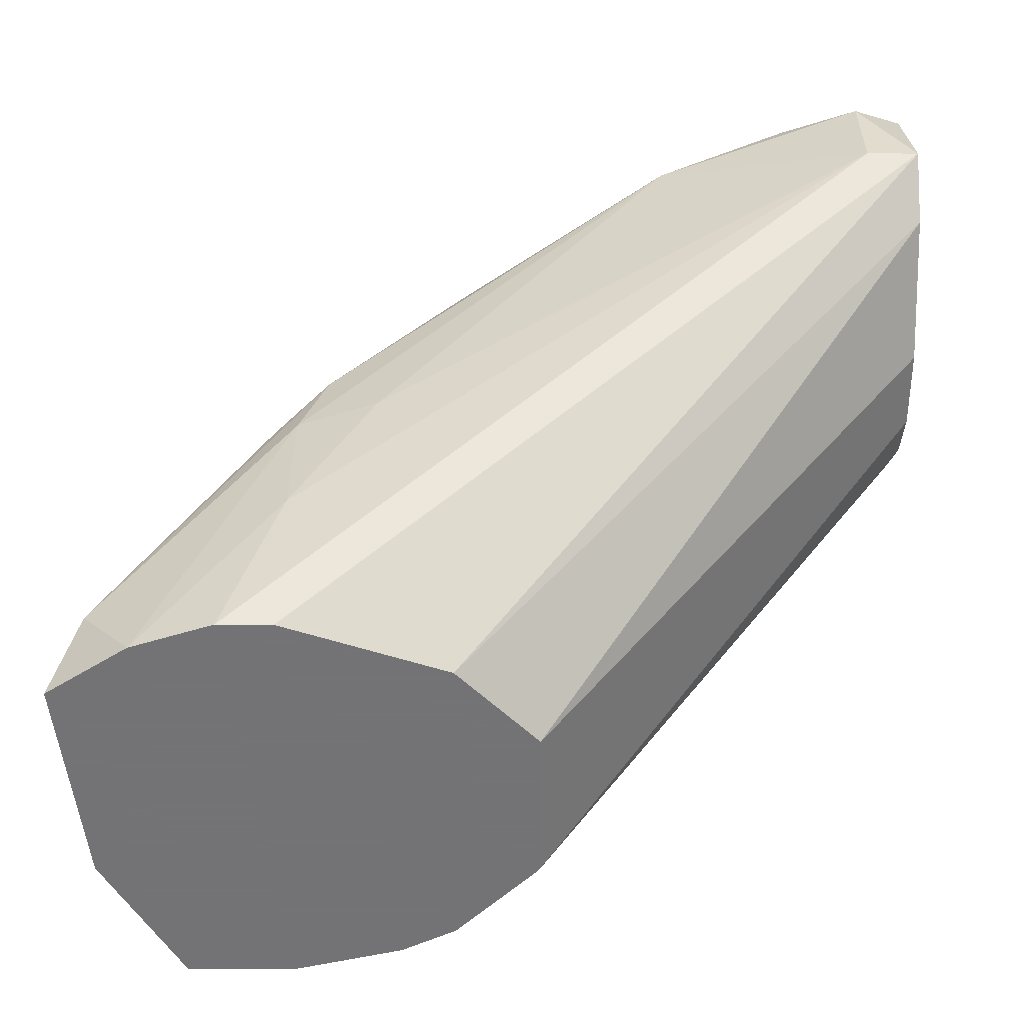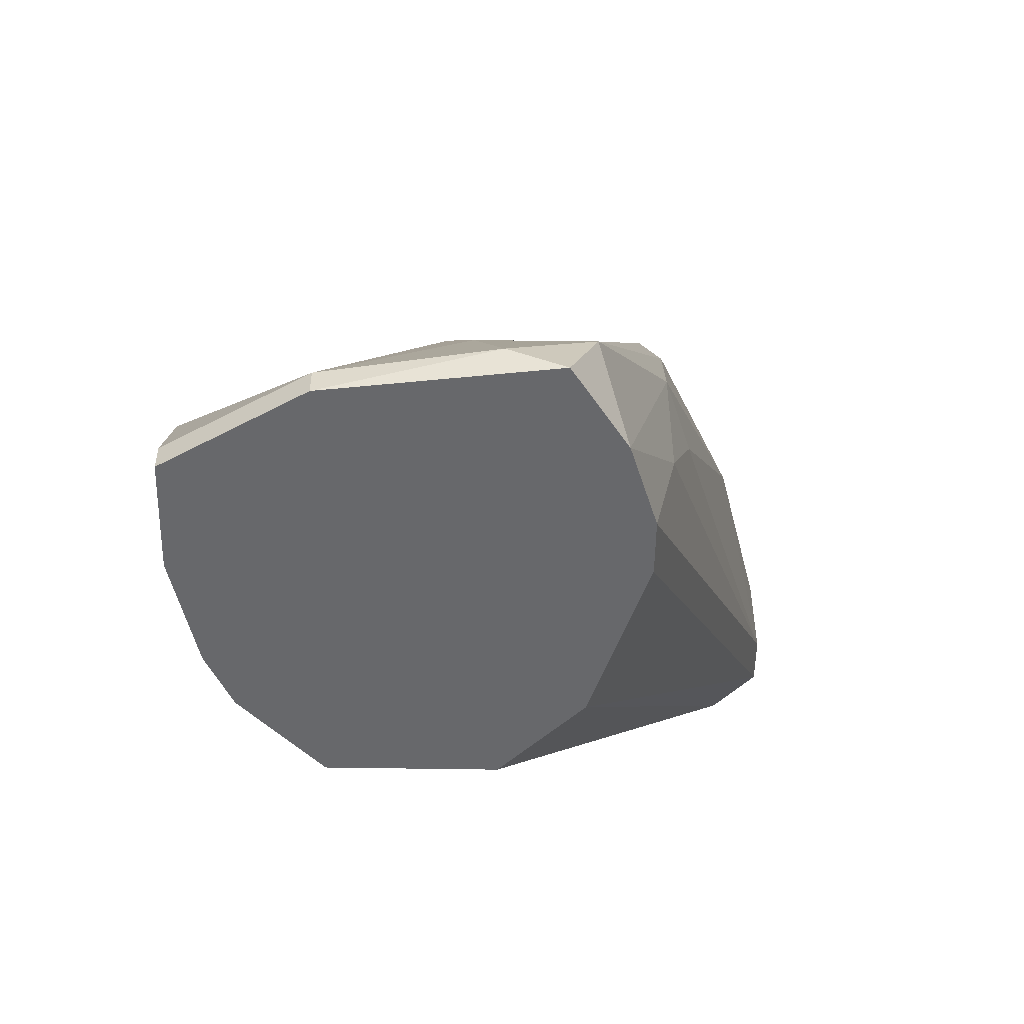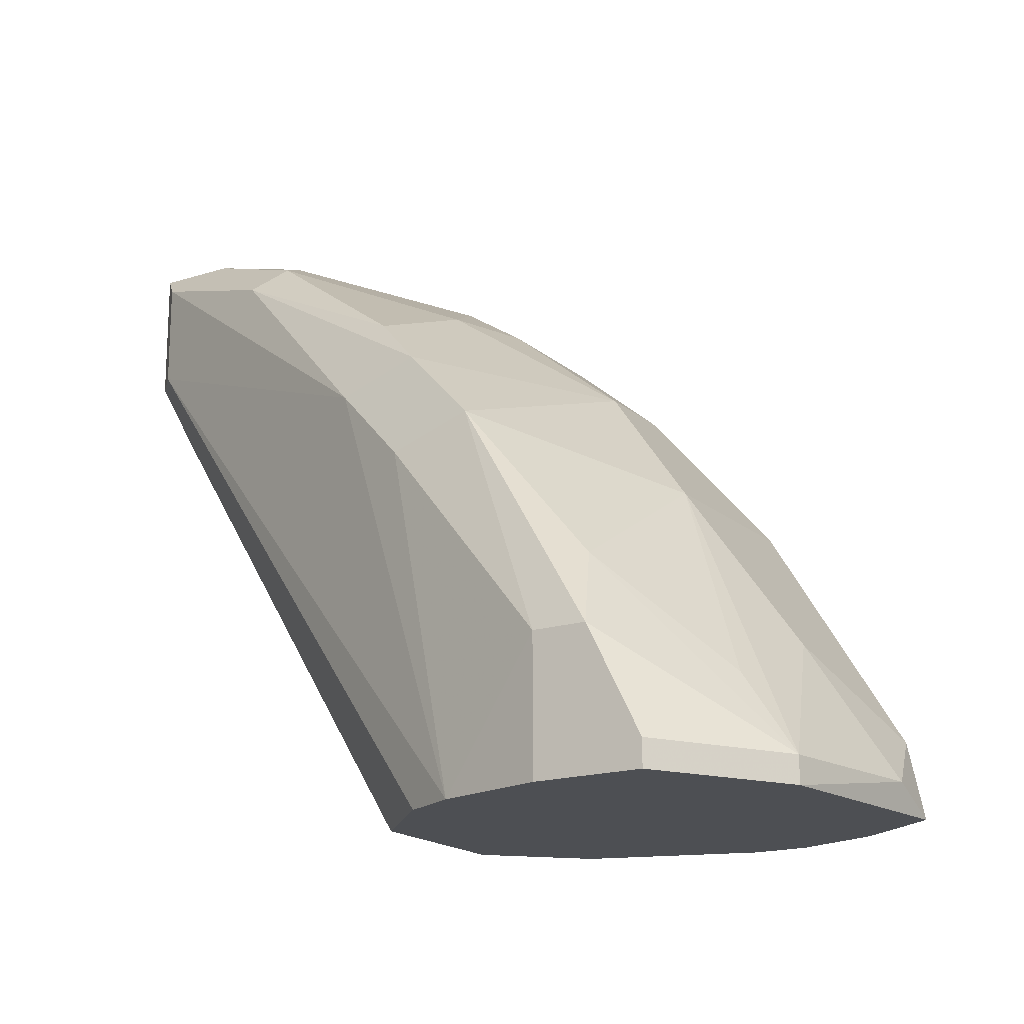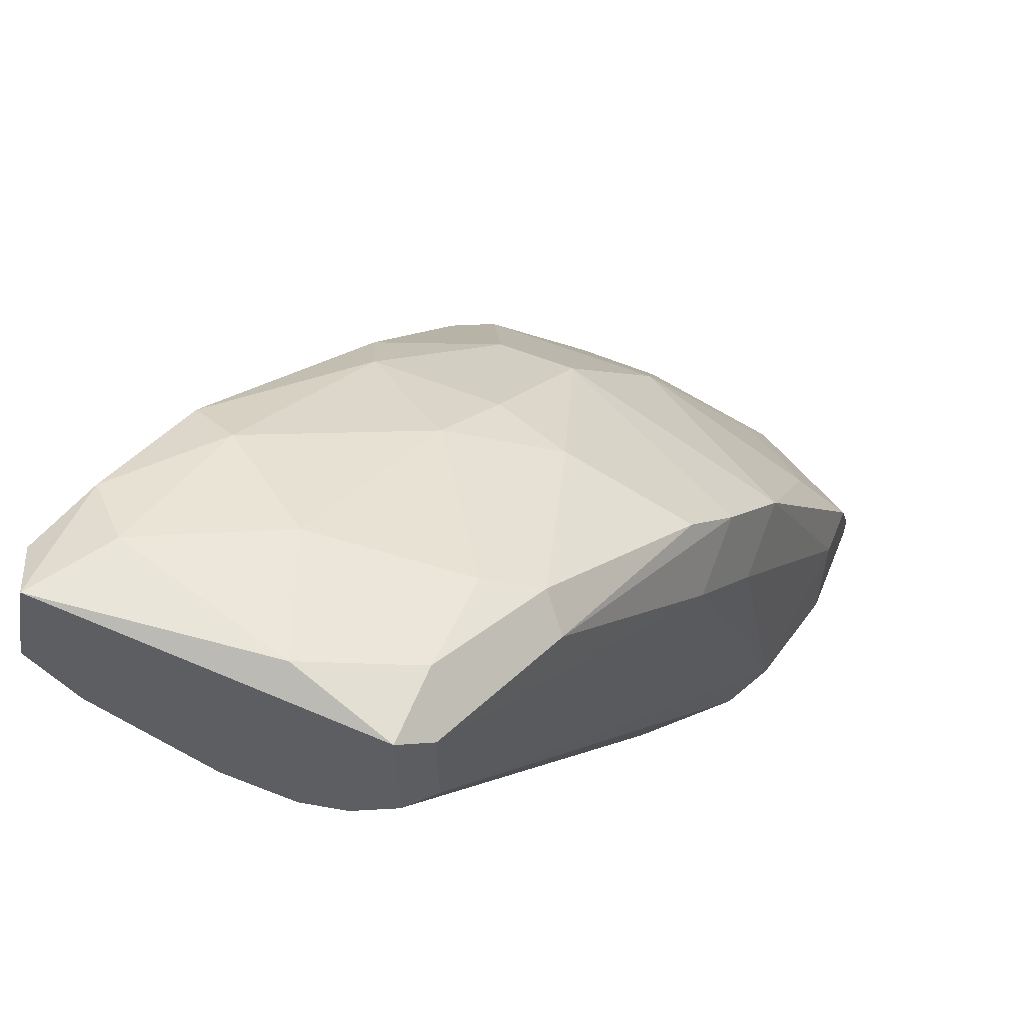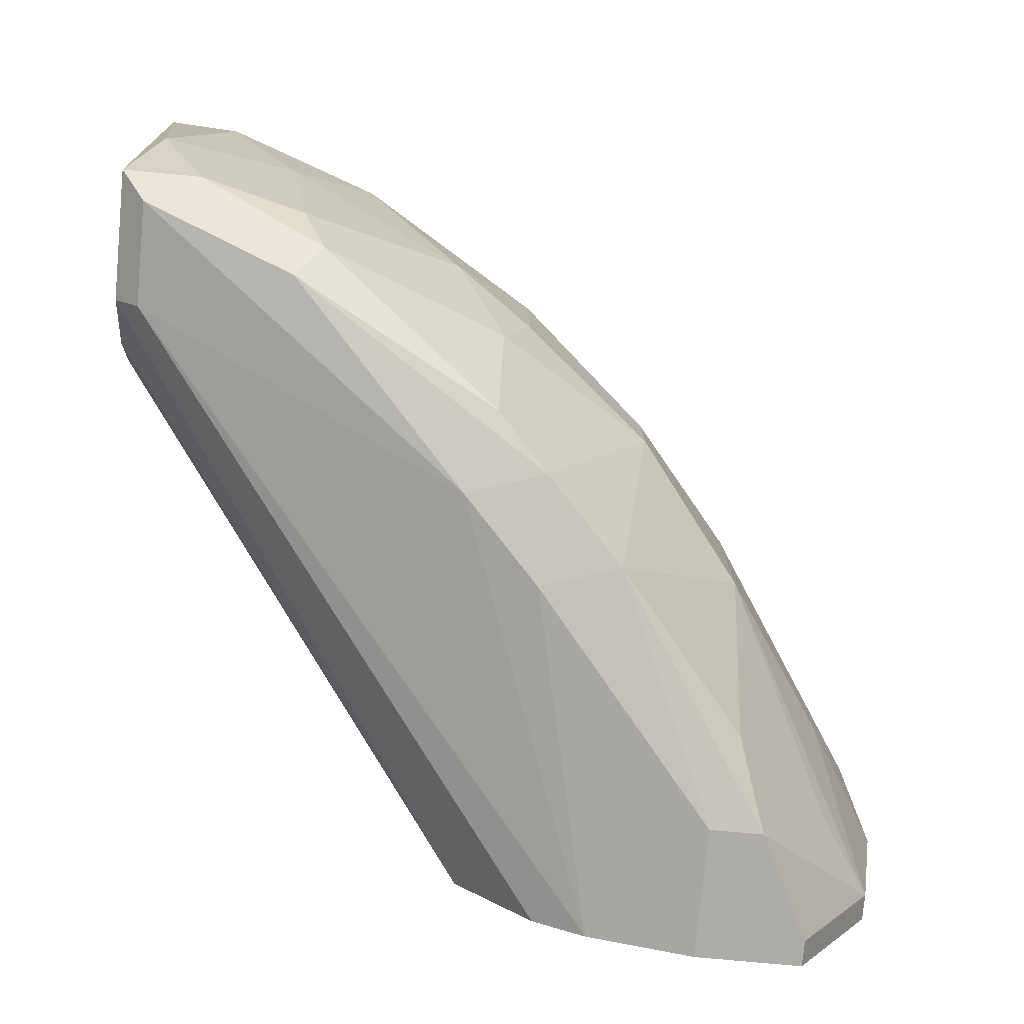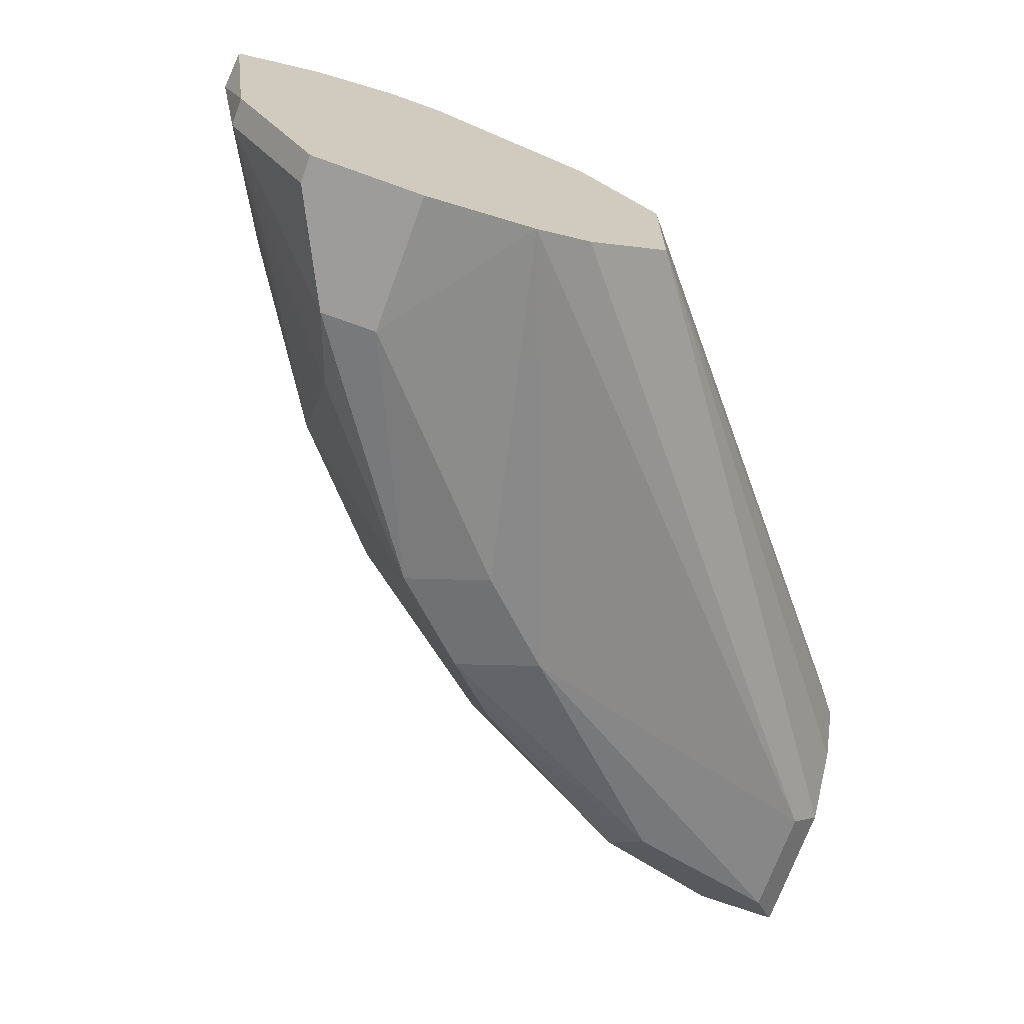
<metadata>
{"format":"obj","ext":"obj","renderer":"f3d","projection":"perspective","resolution":1024,"background":"white","views":[{"elev":-56.0,"azim":179.6,"up":"+Z"},{"elev":-52.4,"azim":89.0,"up":"+Z"},{"elev":-17.7,"azim":32.1,"up":"+Z"},{"elev":59.7,"azim":-67.9,"up":"+Z"},{"elev":-76.9,"azim":-5.3,"up":"+Y"},{"elev":-70.0,"azim":160.1,"up":"+Y"}]}
</metadata>
<code>
v -0.008727 -0.01984 0.009358
v -0.008727 -0.00465 0.004609
v -0.03341 0.002002 0.0255
v -0.03341 0.00105 0.03025
v -0.03341 -0.009392 0.02265
v -0.03341 -0.007495 0.0217
v -0.03341 0.000101 0.0236
v -0.03341 -0.00465 0.0217
v -0.03341 -0.01129 0.0293
v -0.03341 -0.01129 0.02455
v -0.005875 -0.01034 0.01031
v -0.005875 -0.01509 0.008409
v -0.005875 -0.005599 0.004609
v -0.02676 -0.01414 0.02645
v -0.02676 -0.01129 0.02835
v -0.03056 -0.000851 0.03025
v -0.03056 -0.01129 0.0293
v -0.01822 -0.008447 0.02455
v -0.01822 -0.003698 0.02455
v -0.03151 0.002002 0.0255
v -0.03151 0.002002 0.0293
v -0.02106 -0.007495 0.02645
v -0.009676 -0.01794 0.01221
v -0.009676 -0.00465 0.01601
v -0.009676 -0.01129 0.01601
v -0.00398 -0.006548 0.00746
v -0.00398 -0.01509 0.005561
v -0.00398 -0.01509 0.004609
v -0.01348 -0.006548 0.02075
v -0.01348 -0.009392 0.02075
v -0.01348 -0.002747 0.01506
v -0.003025 -0.009392 0.005561
v -0.003025 -0.007495 0.004609
v -0.02771 -0.005599 0.0293
v -0.02486 -0.001798 0.02835
v -0.01917 -0.009392 0.004609
v -0.01917 -0.01509 0.004609
v -0.01917 -0.01604 0.02265
v -0.01917 -0.01129 0.02455
v -0.02866 0.00105 0.0293
v -0.006826 -0.01984 0.005561
v -0.006826 -0.01984 0.004609
v -0.01632 -0.006548 0.004609
v -0.01632 -0.01794 0.004609
v -0.01632 -0.002747 0.02265
v -0.02582 -0.01319 0.0274
v -0.01442 -0.01794 0.0179
v -0.01442 -0.01889 0.004609
v -0.03246 -0.007495 0.03025
v -0.03246 -0.01224 0.02835
v -0.03246 -0.01224 0.02455
v -0.01062 -0.01984 0.004609
v -0.01062 -0.01984 0.009358
v -0.01062 -0.003698 0.01506
v -0.01062 -0.003698 0.01031
v -0.01062 -0.00465 0.004609
v -0.02012 -0.01699 0.0198
v -0.02392 0.000101 0.0274
v -0.01157 -0.003698 0.0179
v -0.01727 -0.01794 0.01696
v -0.01727 -0.01699 0.02075
f 22 39 18
f 37 2 52
f 2 37 36
f 36 37 8
f 52 2 33
f 8 10 4
f 20 2 3
f 8 4 3
f 2 36 43
f 37 52 48
f 24 30 25
f 52 41 1
f 20 58 31
f 10 8 6
f 8 37 6
f 52 33 28
f 36 8 7
f 8 3 7
f 43 36 7
f 3 43 7
f 30 61 47
f 61 60 47
f 25 30 47
f 4 10 9
f 49 4 9
f 10 50 9
f 3 2 56
f 2 43 56
f 43 3 56
f 50 10 51
f 4 49 16
f 49 34 16
f 25 12 27
f 1 41 27
f 41 28 27
f 10 37 44
f 37 48 44
f 51 10 44
f 48 51 44
f 24 26 59
f 58 20 21
f 20 3 21
f 3 4 21
f 19 58 35
f 22 19 35
f 34 22 35
f 16 34 35
f 60 61 57
f 48 60 57
f 50 51 57
f 51 48 57
f 61 14 57
f 14 50 57
f 34 49 15
f 22 34 15
f 46 39 15
f 39 22 15
f 12 25 23
f 25 47 23
f 47 1 23
f 27 12 23
f 1 27 23
f 31 58 54
f 58 59 54
f 59 26 54
f 33 26 32
f 28 33 32
f 27 28 32
f 37 10 5
f 10 6 5
f 6 37 5
f 48 52 53
f 60 48 53
f 52 1 53
f 47 60 53
f 1 47 53
f 58 19 45
f 59 58 45
f 59 45 29
f 30 24 29
f 19 30 29
f 24 59 29
f 45 19 29
f 33 2 13
f 26 33 13
f 54 26 13
f 61 30 38
f 39 46 38
f 30 39 38
f 14 61 38
f 46 14 38
f 4 16 40
f 58 21 40
f 21 4 40
f 35 58 40
f 16 35 40
f 24 25 11
f 26 24 11
f 25 27 11
f 32 26 11
f 27 32 11
f 2 20 55
f 20 31 55
f 31 54 55
f 13 2 55
f 54 13 55
f 41 52 42
f 52 28 42
f 28 41 42
f 49 9 17
f 9 50 17
f 14 46 17
f 50 14 17
f 15 49 17
f 46 15 17
f 30 19 18
f 19 22 18
f 39 30 18

</code>
